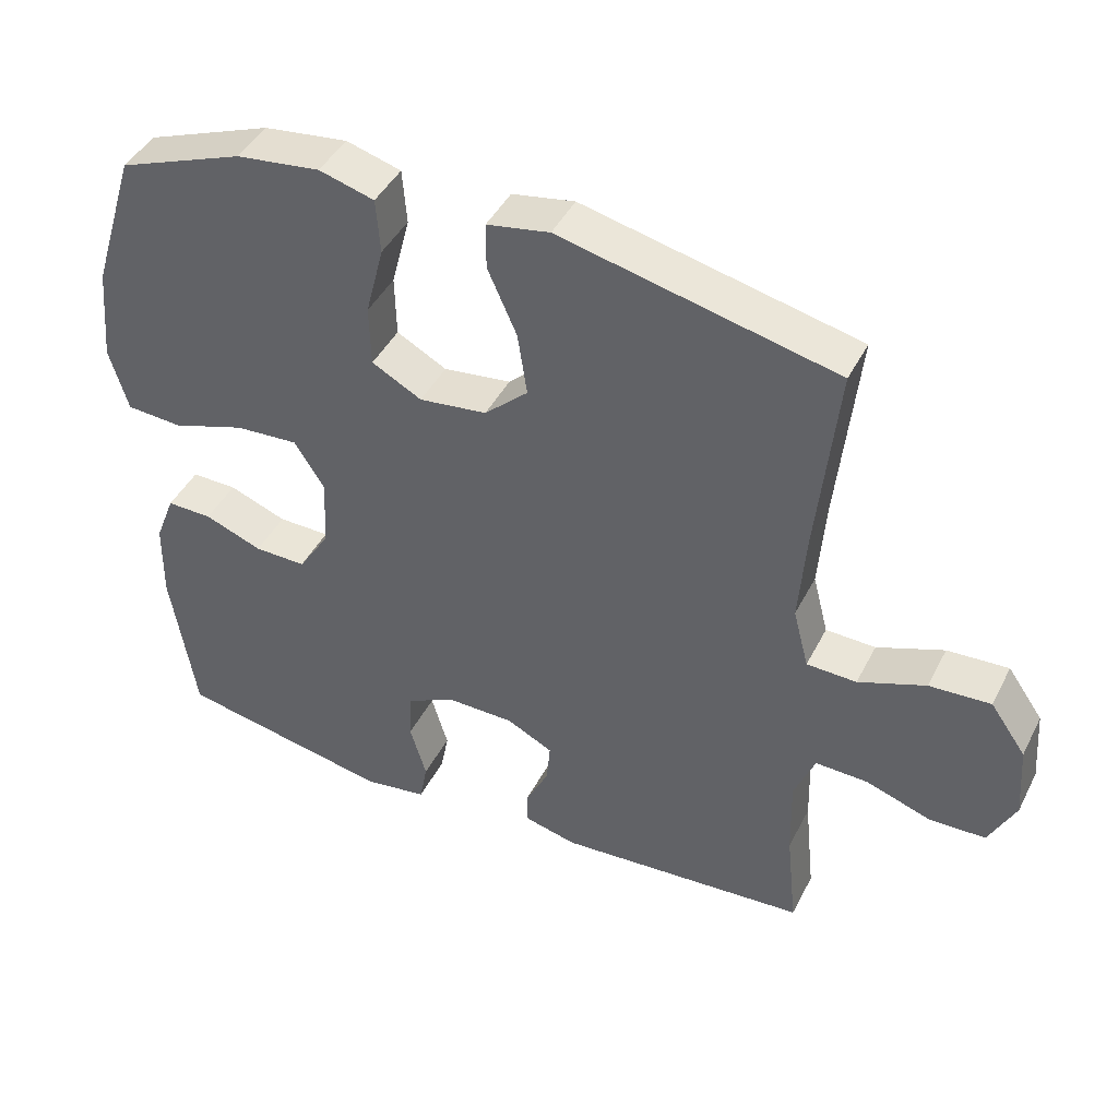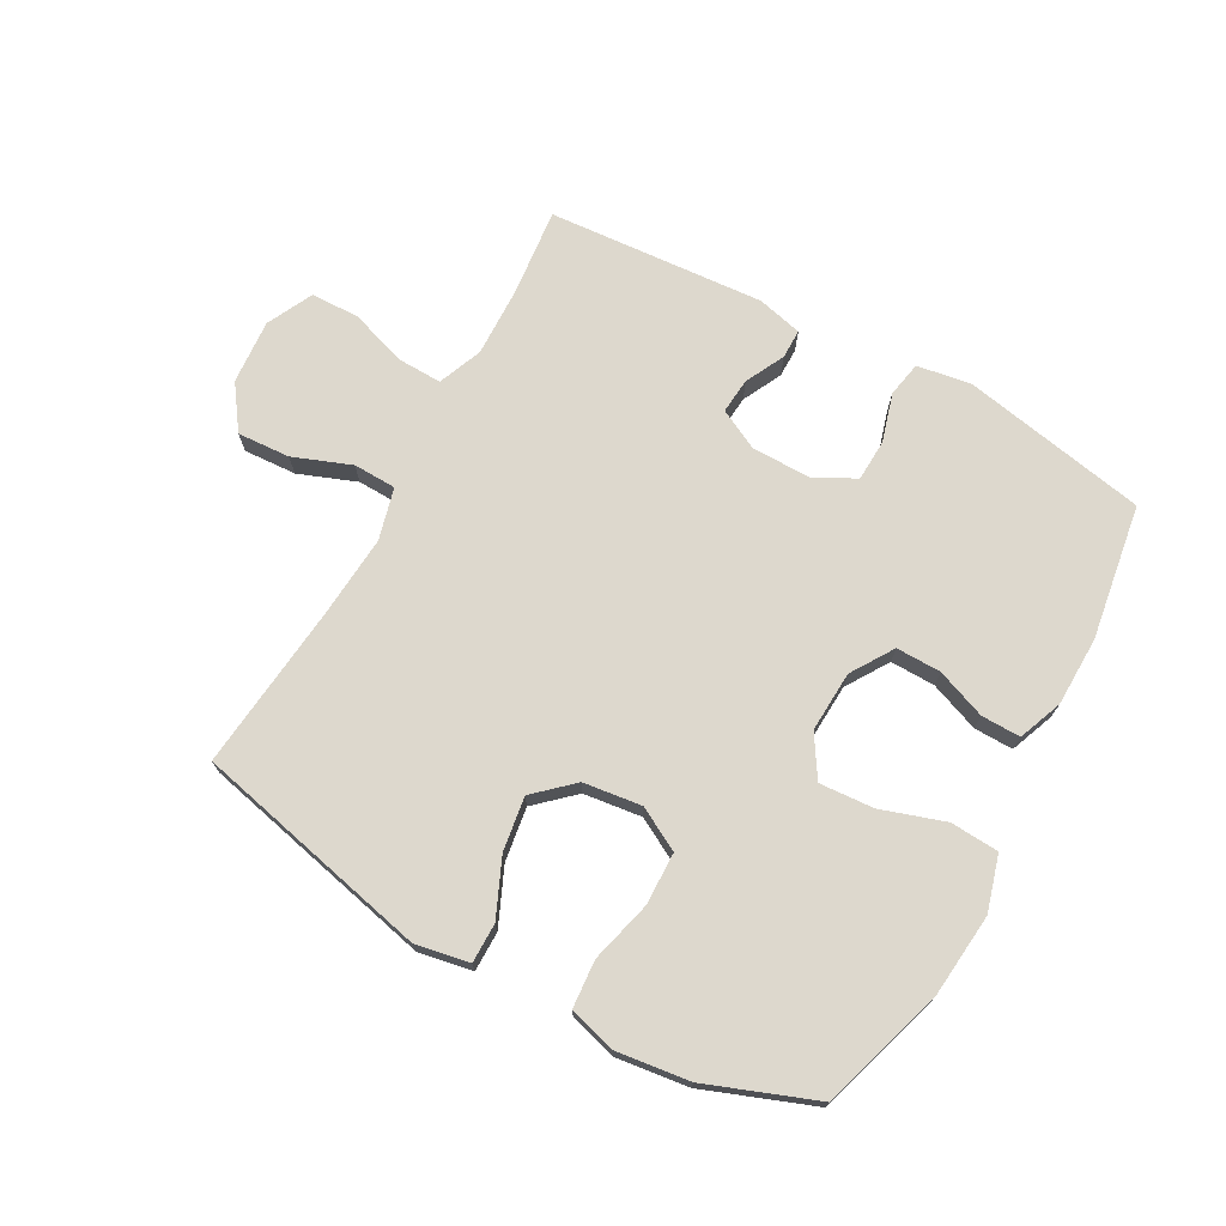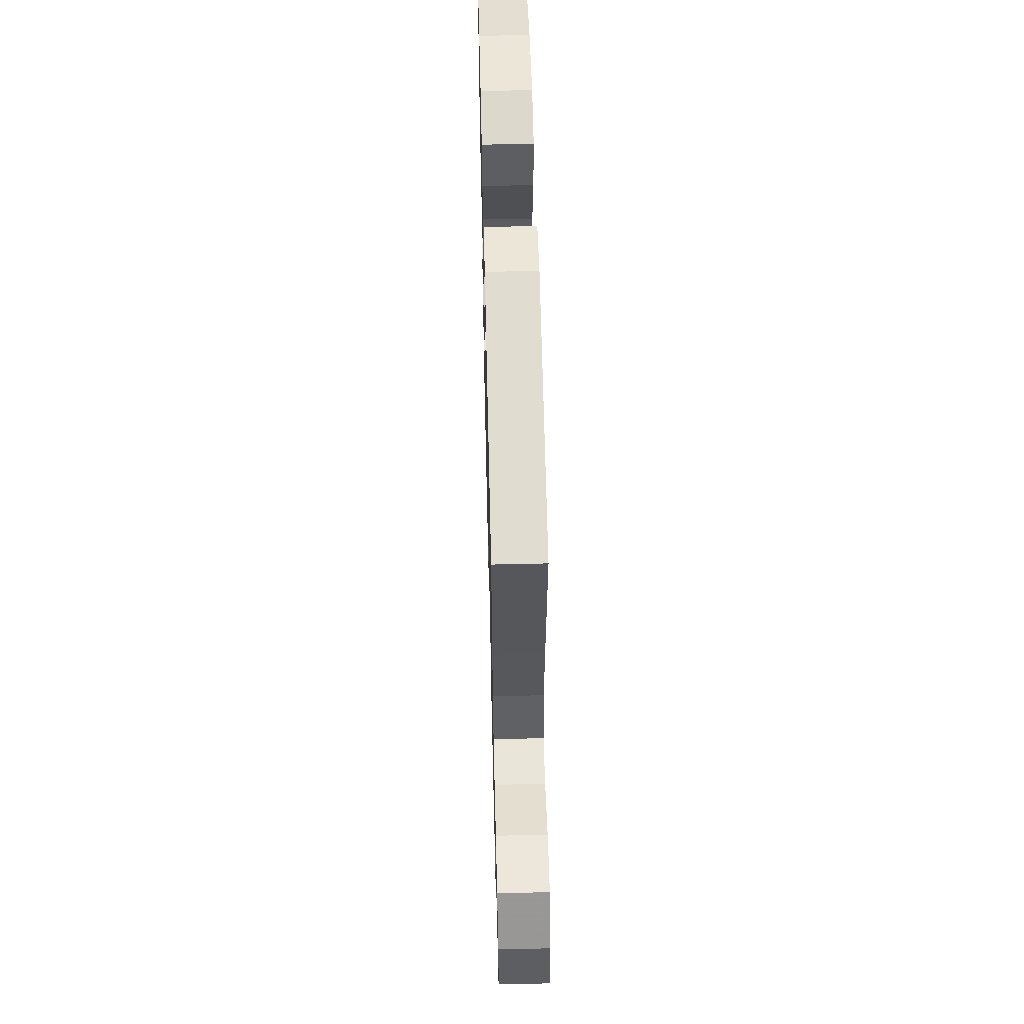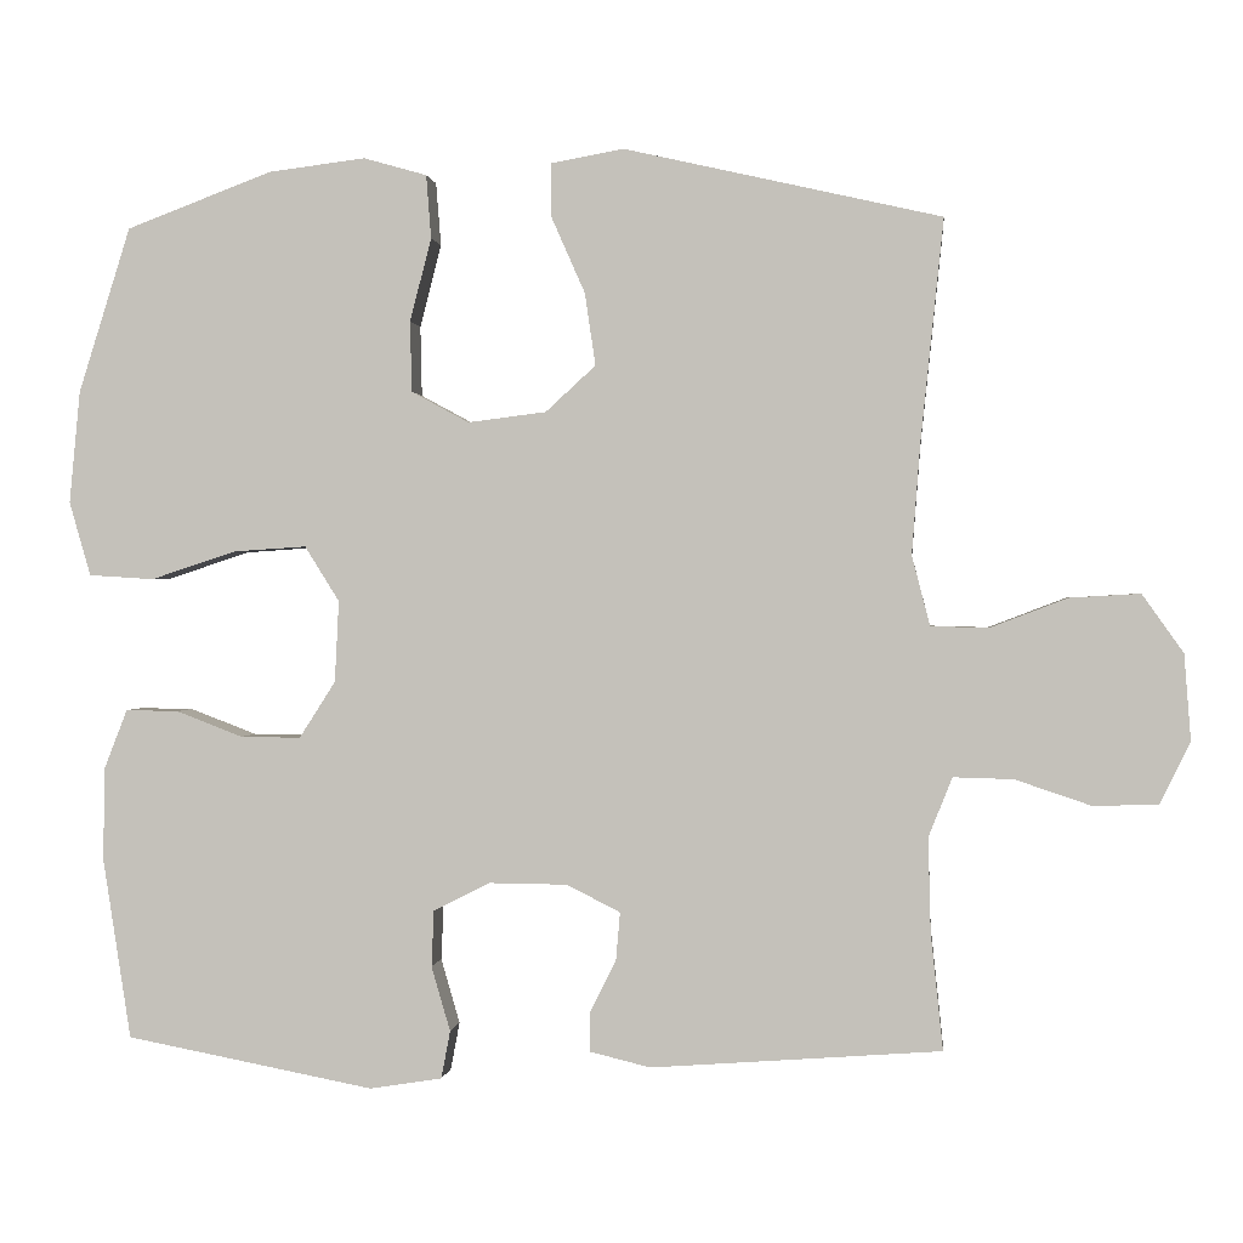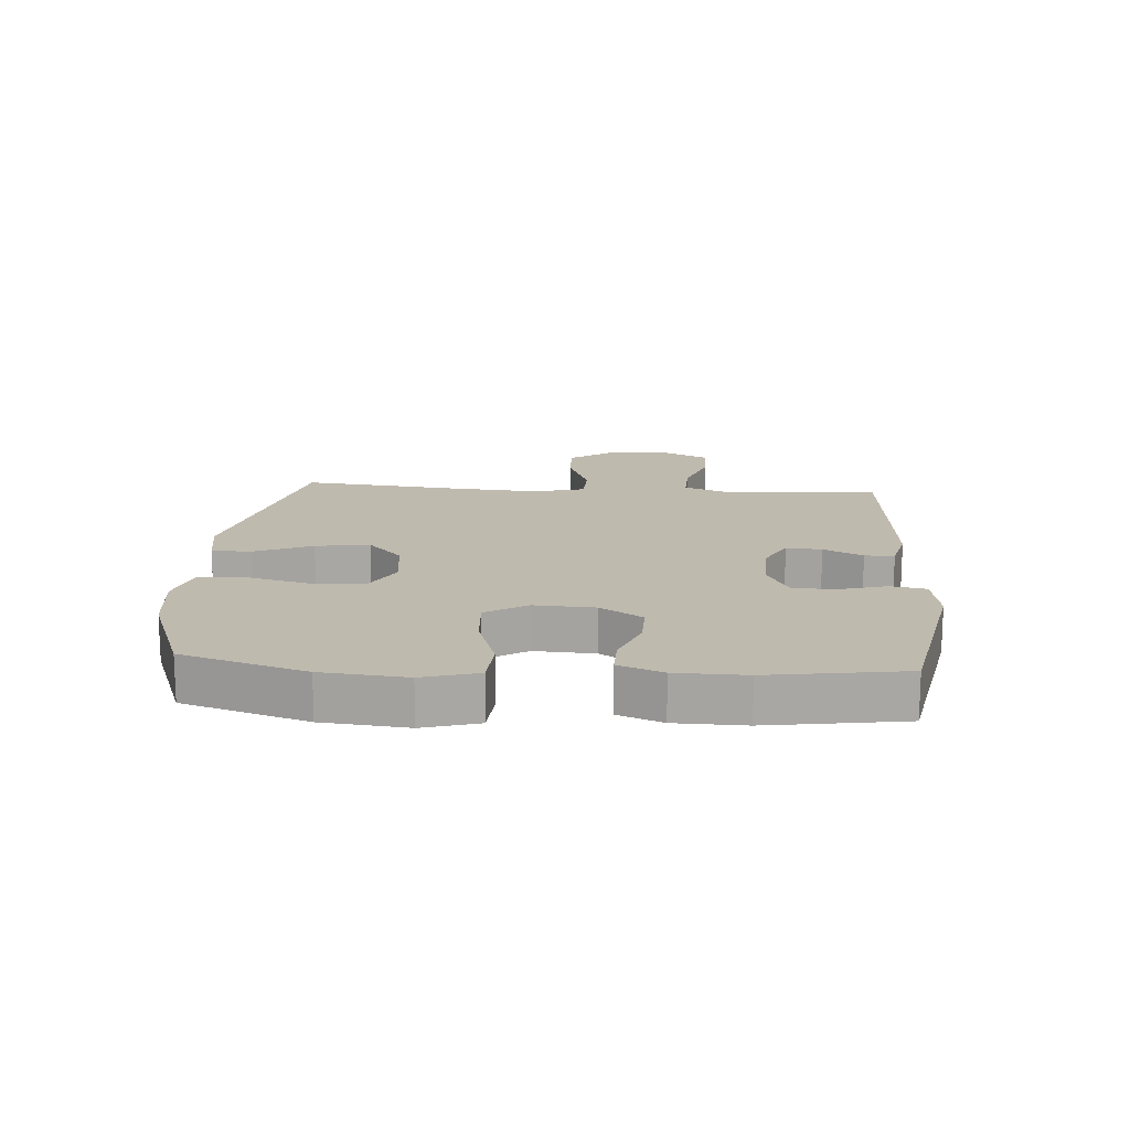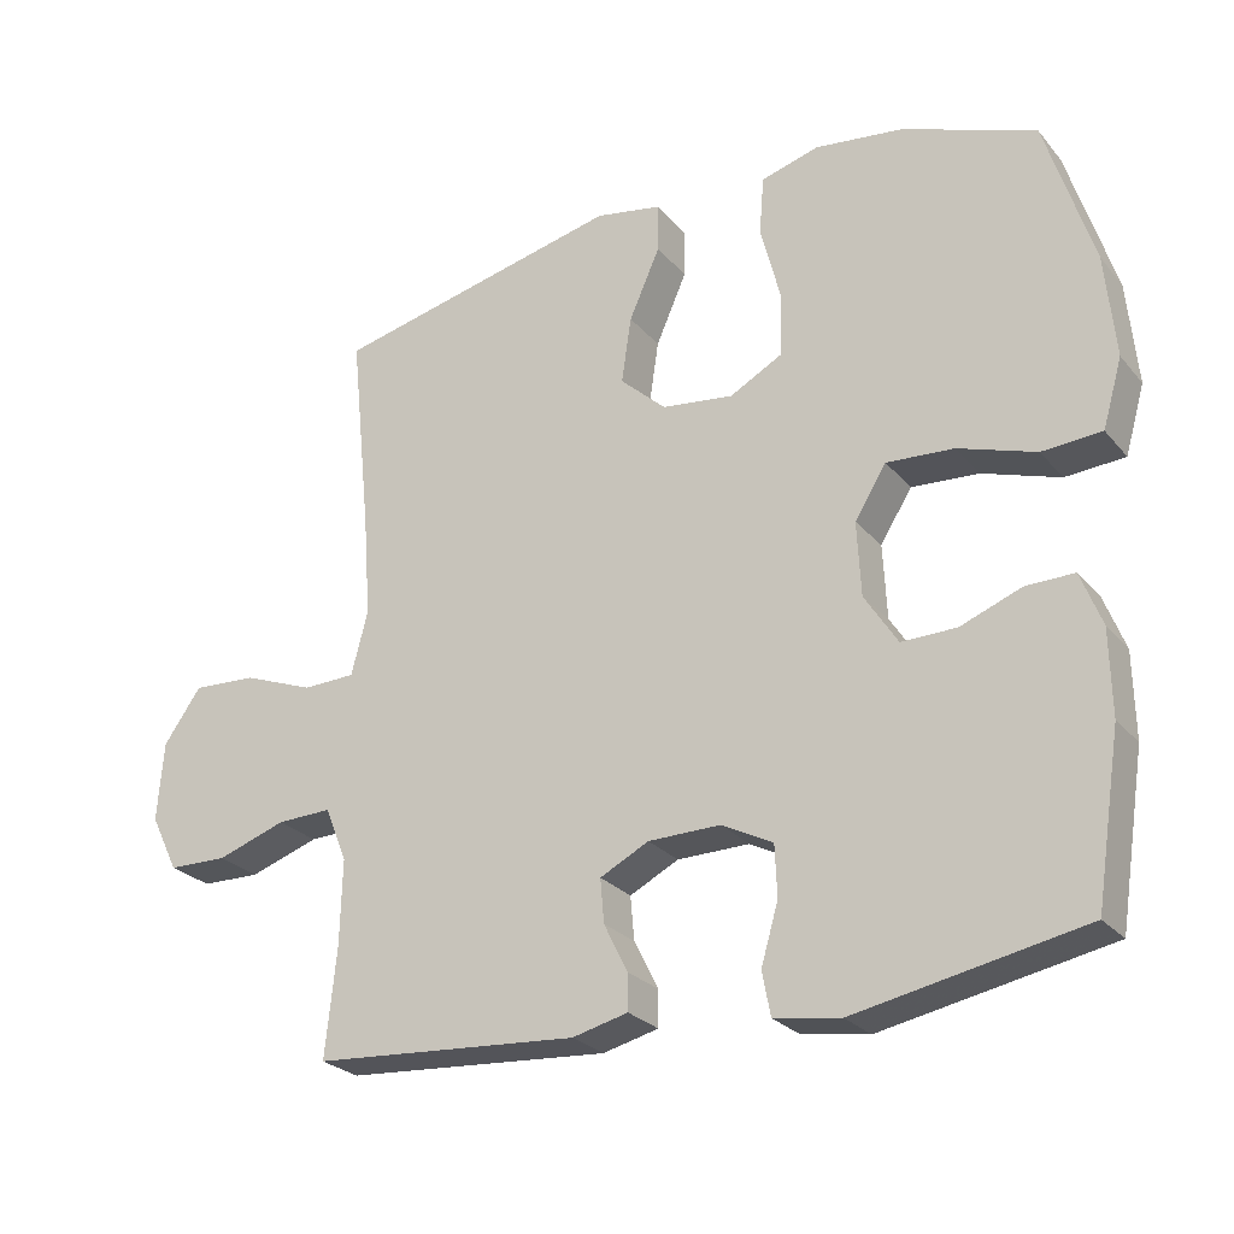
<metadata>
{"format":"obj","ext":"obj","renderer":"f3d","projection":"perspective","resolution":1024,"background":"white","views":[{"elev":43.7,"azim":-154.4,"up":"+Z"},{"elev":72.1,"azim":28.9,"up":"+Y"},{"elev":56.9,"azim":-91.4,"up":"+Z"},{"elev":0.5,"azim":-173.8,"up":"+Z"},{"elev":15.6,"azim":94.2,"up":"+Y"},{"elev":-25.8,"azim":30.5,"up":"+Z"}]}
</metadata>
<code>
v -0.5 0.07 -0.5
v -0.485 0.07 -0.357
v -0.482 0.07 -0.243
v -0.511 0.07 -0.171
v -0.584 0.07 -0.173
v -0.676 0.07 -0.204
v -0.755 0.07 -0.202
v -0.792 0.07 -0.127
v -0.784 0.07 -0.022
v -0.734 0.07 0.049
v -0.648 0.07 0.044
v -0.554 0.07 0.008
v -0.484 0.07 0.01
v -0.462 0.07 0.095
v -0.472 0.07 0.228
v -0.5 0.07 0.5
v -0.114 0.07 0.588
v -0.026 0.07 0.572
v -0.026 0.07 0.507
v -0.067 0.07 0.414
v -0.08 0.07 0.326
v -0.019 0.07 0.27
v 0.076 0.07 0.258
v 0.146 0.07 0.296
v 0.148 0.07 0.382
v 0.122 0.07 0.483
v 0.128 0.07 0.56
v 0.205 0.07 0.582
v 0.323 0.07 0.567
v 0.5 0.07 0.5
v 0.563 0.07 0.299
v 0.576 0.07 0.162
v 0.55 0.07 0.072
v 0.471 0.07 0.067
v 0.368 0.07 0.101
v 0.279 0.07 0.107
v 0.237 0.07 0.04
v 0.242 0.07 -0.059
v 0.286 0.07 -0.128
v 0.359 0.07 -0.127
v 0.44 0.07 -0.096
v 0.504 0.07 -0.095
v 0.532 0.07 -0.167
v 0.534 0.07 -0.28
v 0.5 0.07 -0.5
v 0.198 0.07 -0.558
v 0.11 0.07 -0.544
v 0.099 0.07 -0.486
v 0.122 0.07 -0.407
v 0.119 0.07 -0.339
v 0.051 0.07 -0.304
v -0.045 0.07 -0.305
v -0.11 0.07 -0.338
v -0.105 0.07 -0.396
v -0.073 0.07 -0.46
v -0.073 0.07 -0.508
v -0.147 0.07 -0.526
v -0.5 0 -0.5
v -0.485 0 -0.357
v -0.482 0 -0.243
v -0.511 0 -0.171
v -0.584 0 -0.173
v -0.676 0 -0.204
v -0.755 0 -0.202
v -0.792 0 -0.127
v -0.784 0 -0.022
v -0.734 0 0.049
v -0.648 0 0.044
v -0.554 0 0.008
v -0.484 0 0.01
v -0.462 0 0.095
v -0.472 0 0.228
v -0.5 0 0.5
v -0.114 0 0.588
v -0.026 0 0.572
v -0.026 0 0.507
v -0.067 0 0.414
v -0.08 0 0.326
v -0.019 0 0.27
v 0.076 0 0.258
v 0.146 0 0.296
v 0.148 0 0.382
v 0.122 0 0.483
v 0.128 0 0.56
v 0.205 0 0.582
v 0.323 0 0.567
v 0.5 0 0.5
v 0.563 0 0.299
v 0.576 0 0.162
v 0.55 0 0.072
v 0.471 0 0.067
v 0.368 0 0.101
v 0.279 0 0.107
v 0.237 0 0.04
v 0.242 0 -0.059
v 0.286 0 -0.128
v 0.359 0 -0.127
v 0.44 0 -0.096
v 0.504 0 -0.095
v 0.532 0 -0.167
v 0.534 0 -0.28
v 0.5 0 -0.5
v 0.198 0 -0.558
v 0.11 0 -0.544
v 0.099 0 -0.486
v 0.122 0 -0.407
v 0.119 0 -0.339
v 0.051 0 -0.304
v -0.045 0 -0.305
v -0.11 0 -0.338
v -0.105 0 -0.396
v -0.073 0 -0.46
v -0.073 0 -0.508
v -0.147 0 -0.526
f 54 55 56 57
f 53 54 57 1
f 52 53 1 2
f 46 47 48 49
f 46 49 50
f 45 46 50
f 44 45 50 51
f 40 41 42 43
f 39 40 43 44
f 32 33 34 35
f 32 35 36
f 31 32 36
f 30 31 36
f 29 30 36 37
f 25 26 27 28
f 24 25 28 29
f 17 18 19 20
f 15 16 17 20
f 14 15 20 21
f 13 14 21 22
f 9 10 11 12
f 9 12 13
f 8 9 13
f 5 6 7 8
f 4 5 8 13
f 3 4 13 22
f 52 2 3 22
f 39 44 51 52
f 38 39 52 22
f 24 29 37
f 23 24 37 38
f 22 23 38
f 114 113 112 111
f 58 114 111 110
f 59 58 110 109
f 106 105 104 103
f 107 106 103
f 107 103 102
f 108 107 102 101
f 100 99 98 97
f 101 100 97 96
f 92 91 90 89
f 93 92 89
f 93 89 88
f 93 88 87
f 94 93 87 86
f 85 84 83 82
f 86 85 82 81
f 77 76 75 74
f 77 74 73 72
f 78 77 72 71
f 79 78 71 70
f 69 68 67 66
f 70 69 66
f 70 66 65
f 65 64 63 62
f 70 65 62 61
f 79 70 61 60
f 79 60 59 109
f 109 108 101 96
f 79 109 96 95
f 94 86 81
f 95 94 81 80
f 95 80 79
f 1 58 59 2
f 2 59 60 3
f 3 60 61 4
f 4 61 62 5
f 5 62 63 6
f 6 63 64 7
f 7 64 65 8
f 8 65 66 9
f 9 66 67 10
f 10 67 68 11
f 11 68 69 12
f 12 69 70 13
f 13 70 71 14
f 14 71 72 15
f 15 72 73 16
f 16 73 74 17
f 17 74 75 18
f 18 75 76 19
f 19 76 77 20
f 20 77 78 21
f 21 78 79 22
f 22 79 80 23
f 23 80 81 24
f 24 81 82 25
f 25 82 83 26
f 26 83 84 27
f 27 84 85 28
f 28 85 86 29
f 29 86 87 30
f 30 87 88 31
f 31 88 89 32
f 32 89 90 33
f 33 90 91 34
f 34 91 92 35
f 35 92 93 36
f 36 93 94 37
f 37 94 95 38
f 38 95 96 39
f 39 96 97 40
f 40 97 98 41
f 41 98 99 42
f 42 99 100 43
f 43 100 101 44
f 44 101 102 45
f 45 102 103 46
f 46 103 104 47
f 47 104 105 48
f 48 105 106 49
f 49 106 107 50
f 50 107 108 51
f 51 108 109 52
f 52 109 110 53
f 53 110 111 54
f 54 111 112 55
f 55 112 113 56
f 56 113 114 57
f 57 114 58 1

</code>
